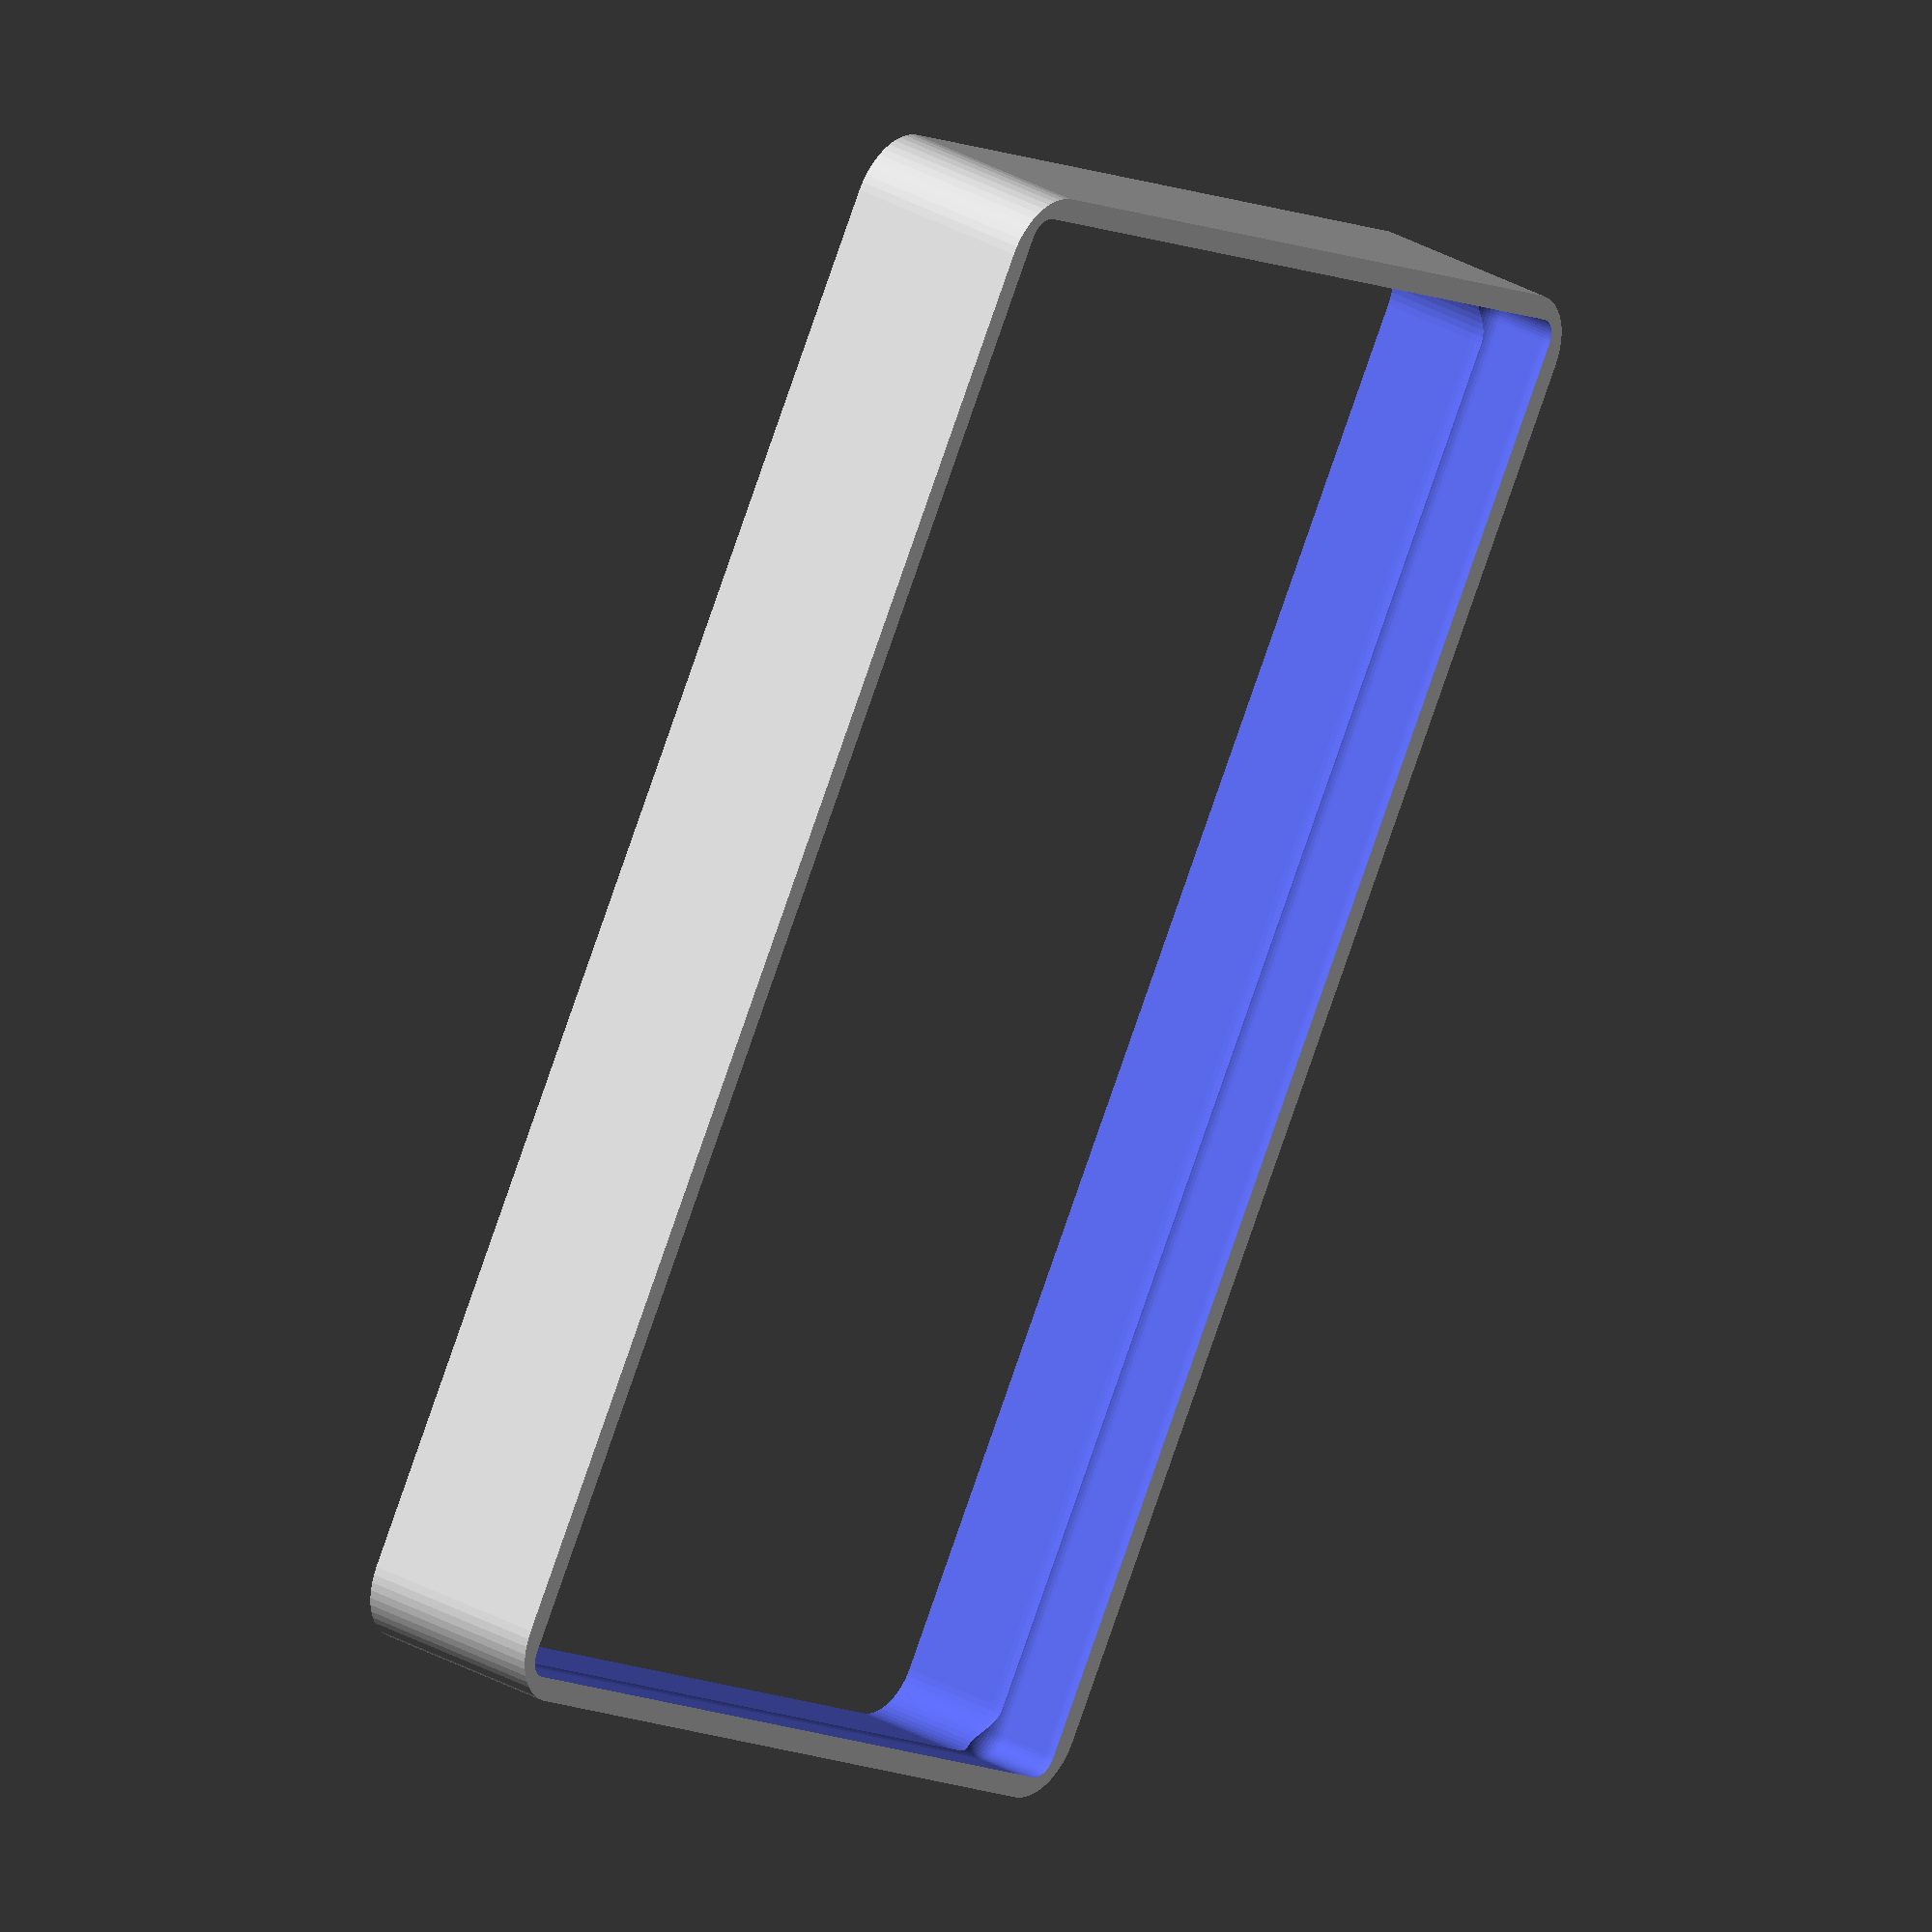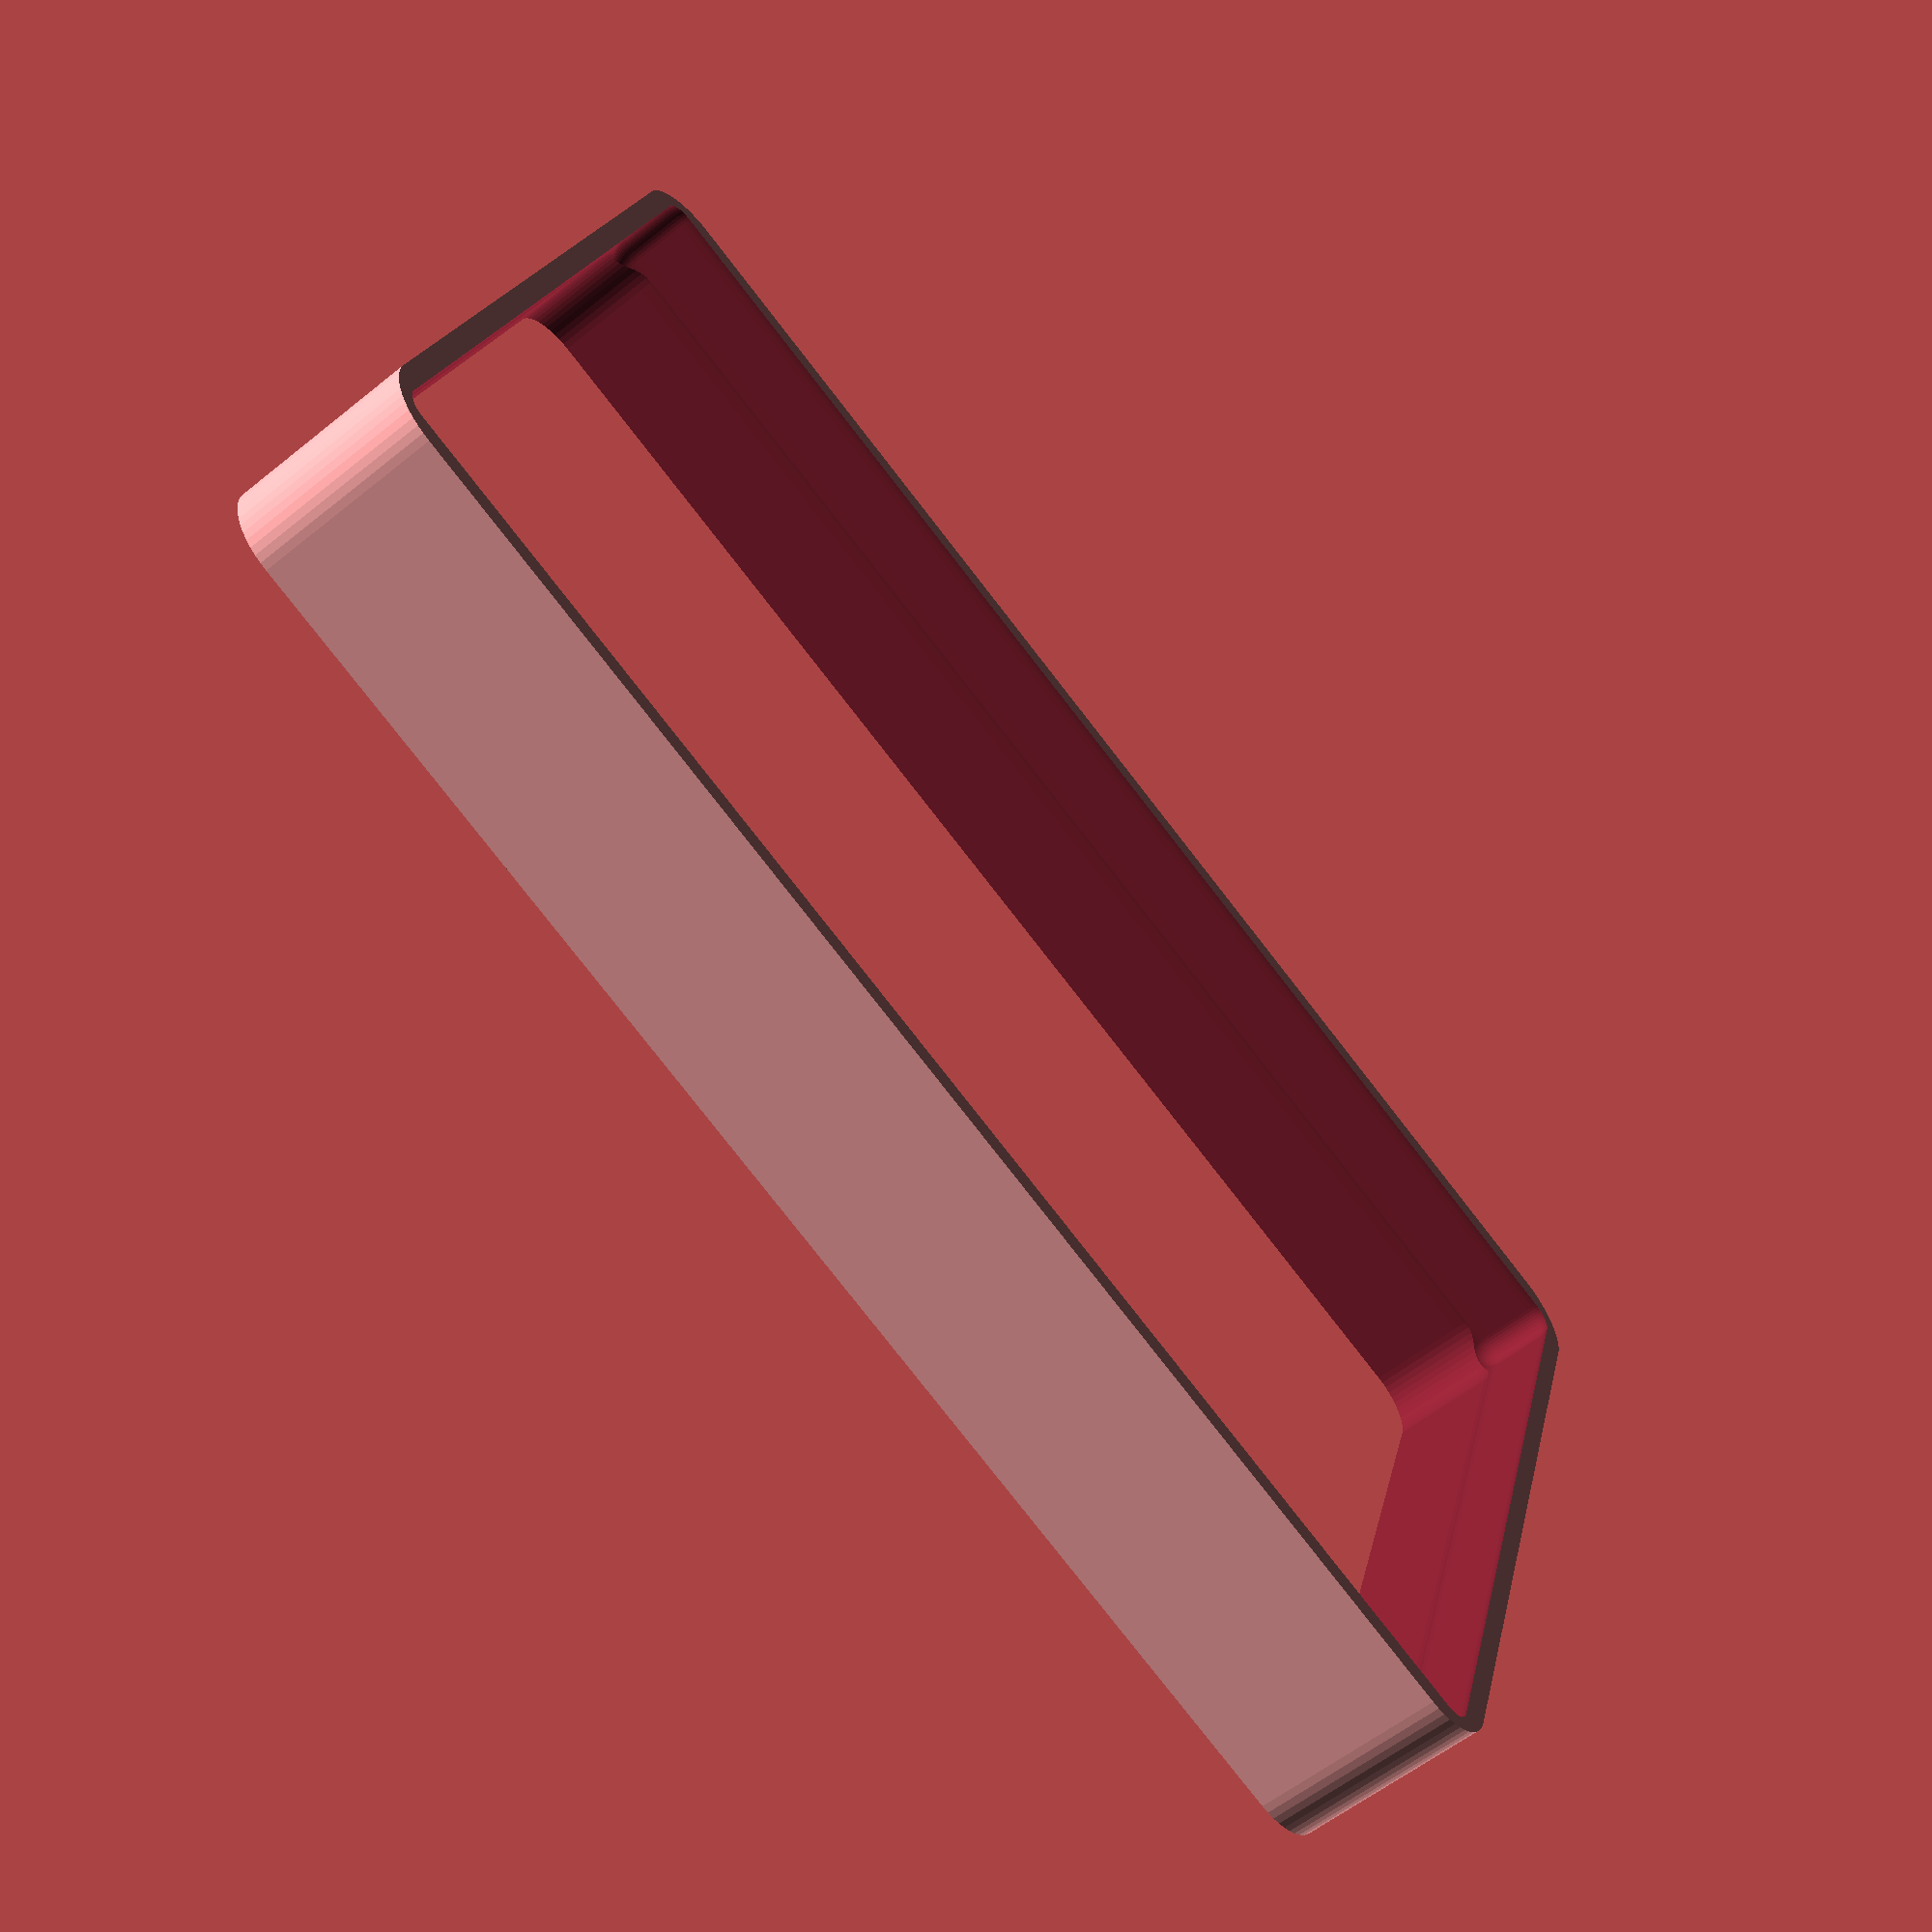
<openscad>
$fn = 50;


difference() {
	difference() {
		union() {
			hull() {
				translate(v = [-32.5000000000, 55.0000000000, 0]) {
					cylinder(h = 15, r = 5);
				}
				translate(v = [32.5000000000, 55.0000000000, 0]) {
					cylinder(h = 15, r = 5);
				}
				translate(v = [-32.5000000000, -55.0000000000, 0]) {
					cylinder(h = 15, r = 5);
				}
				translate(v = [32.5000000000, -55.0000000000, 0]) {
					cylinder(h = 15, r = 5);
				}
			}
		}
		union() {
			translate(v = [-30.0000000000, -52.5000000000, 3]) {
				rotate(a = [0, 0, 0]) {
					difference() {
						union() {
							translate(v = [0, 0, -3.0000000000]) {
								cylinder(h = 3, r = 1.5000000000);
							}
							translate(v = [0, 0, -1.9000000000]) {
								cylinder(h = 1.9000000000, r1 = 1.8000000000, r2 = 3.6000000000);
							}
							cylinder(h = 250, r = 3.6000000000);
							translate(v = [0, 0, -3.0000000000]) {
								cylinder(h = 3, r = 1.8000000000);
							}
							translate(v = [0, 0, -3.0000000000]) {
								cylinder(h = 3, r = 1.5000000000);
							}
						}
						union();
					}
				}
			}
			translate(v = [30.0000000000, -52.5000000000, 3]) {
				rotate(a = [0, 0, 0]) {
					difference() {
						union() {
							translate(v = [0, 0, -3.0000000000]) {
								cylinder(h = 3, r = 1.5000000000);
							}
							translate(v = [0, 0, -1.9000000000]) {
								cylinder(h = 1.9000000000, r1 = 1.8000000000, r2 = 3.6000000000);
							}
							cylinder(h = 250, r = 3.6000000000);
							translate(v = [0, 0, -3.0000000000]) {
								cylinder(h = 3, r = 1.8000000000);
							}
							translate(v = [0, 0, -3.0000000000]) {
								cylinder(h = 3, r = 1.5000000000);
							}
						}
						union();
					}
				}
			}
			translate(v = [-30.0000000000, 52.5000000000, 3]) {
				rotate(a = [0, 0, 0]) {
					difference() {
						union() {
							translate(v = [0, 0, -3.0000000000]) {
								cylinder(h = 3, r = 1.5000000000);
							}
							translate(v = [0, 0, -1.9000000000]) {
								cylinder(h = 1.9000000000, r1 = 1.8000000000, r2 = 3.6000000000);
							}
							cylinder(h = 250, r = 3.6000000000);
							translate(v = [0, 0, -3.0000000000]) {
								cylinder(h = 3, r = 1.8000000000);
							}
							translate(v = [0, 0, -3.0000000000]) {
								cylinder(h = 3, r = 1.5000000000);
							}
						}
						union();
					}
				}
			}
			translate(v = [30.0000000000, 52.5000000000, 3]) {
				rotate(a = [0, 0, 0]) {
					difference() {
						union() {
							translate(v = [0, 0, -3.0000000000]) {
								cylinder(h = 3, r = 1.5000000000);
							}
							translate(v = [0, 0, -1.9000000000]) {
								cylinder(h = 1.9000000000, r1 = 1.8000000000, r2 = 3.6000000000);
							}
							cylinder(h = 250, r = 3.6000000000);
							translate(v = [0, 0, -3.0000000000]) {
								cylinder(h = 3, r = 1.8000000000);
							}
							translate(v = [0, 0, -3.0000000000]) {
								cylinder(h = 3, r = 1.5000000000);
							}
						}
						union();
					}
				}
			}
			translate(v = [0, 0, 2.9925000000]) {
				hull() {
					union() {
						translate(v = [-32.0000000000, 54.5000000000, 4]) {
							cylinder(h = 52, r = 4);
						}
						translate(v = [-32.0000000000, 54.5000000000, 4]) {
							sphere(r = 4);
						}
						translate(v = [-32.0000000000, 54.5000000000, 56]) {
							sphere(r = 4);
						}
					}
					union() {
						translate(v = [32.0000000000, 54.5000000000, 4]) {
							cylinder(h = 52, r = 4);
						}
						translate(v = [32.0000000000, 54.5000000000, 4]) {
							sphere(r = 4);
						}
						translate(v = [32.0000000000, 54.5000000000, 56]) {
							sphere(r = 4);
						}
					}
					union() {
						translate(v = [-32.0000000000, -54.5000000000, 4]) {
							cylinder(h = 52, r = 4);
						}
						translate(v = [-32.0000000000, -54.5000000000, 4]) {
							sphere(r = 4);
						}
						translate(v = [-32.0000000000, -54.5000000000, 56]) {
							sphere(r = 4);
						}
					}
					union() {
						translate(v = [32.0000000000, -54.5000000000, 4]) {
							cylinder(h = 52, r = 4);
						}
						translate(v = [32.0000000000, -54.5000000000, 4]) {
							sphere(r = 4);
						}
						translate(v = [32.0000000000, -54.5000000000, 56]) {
							sphere(r = 4);
						}
					}
				}
			}
		}
	}
	union() {
		translate(v = [0, 0, 2.9925000000]) {
			hull() {
				union() {
					translate(v = [-34.0000000000, 56.5000000000, 2]) {
						cylinder(h = -4, r = 2);
					}
					translate(v = [-34.0000000000, 56.5000000000, 2]) {
						sphere(r = 2);
					}
					translate(v = [-34.0000000000, 56.5000000000, -2]) {
						sphere(r = 2);
					}
				}
				union() {
					translate(v = [34.0000000000, 56.5000000000, 2]) {
						cylinder(h = -4, r = 2);
					}
					translate(v = [34.0000000000, 56.5000000000, 2]) {
						sphere(r = 2);
					}
					translate(v = [34.0000000000, 56.5000000000, -2]) {
						sphere(r = 2);
					}
				}
				union() {
					translate(v = [-34.0000000000, -56.5000000000, 2]) {
						cylinder(h = -4, r = 2);
					}
					translate(v = [-34.0000000000, -56.5000000000, 2]) {
						sphere(r = 2);
					}
					translate(v = [-34.0000000000, -56.5000000000, -2]) {
						sphere(r = 2);
					}
				}
				union() {
					translate(v = [34.0000000000, -56.5000000000, 2]) {
						cylinder(h = -4, r = 2);
					}
					translate(v = [34.0000000000, -56.5000000000, 2]) {
						sphere(r = 2);
					}
					translate(v = [34.0000000000, -56.5000000000, -2]) {
						sphere(r = 2);
					}
				}
			}
		}
	}
}
</openscad>
<views>
elev=329.4 azim=328.7 roll=129.4 proj=o view=wireframe
elev=57.1 azim=252.5 roll=130.1 proj=p view=solid
</views>
